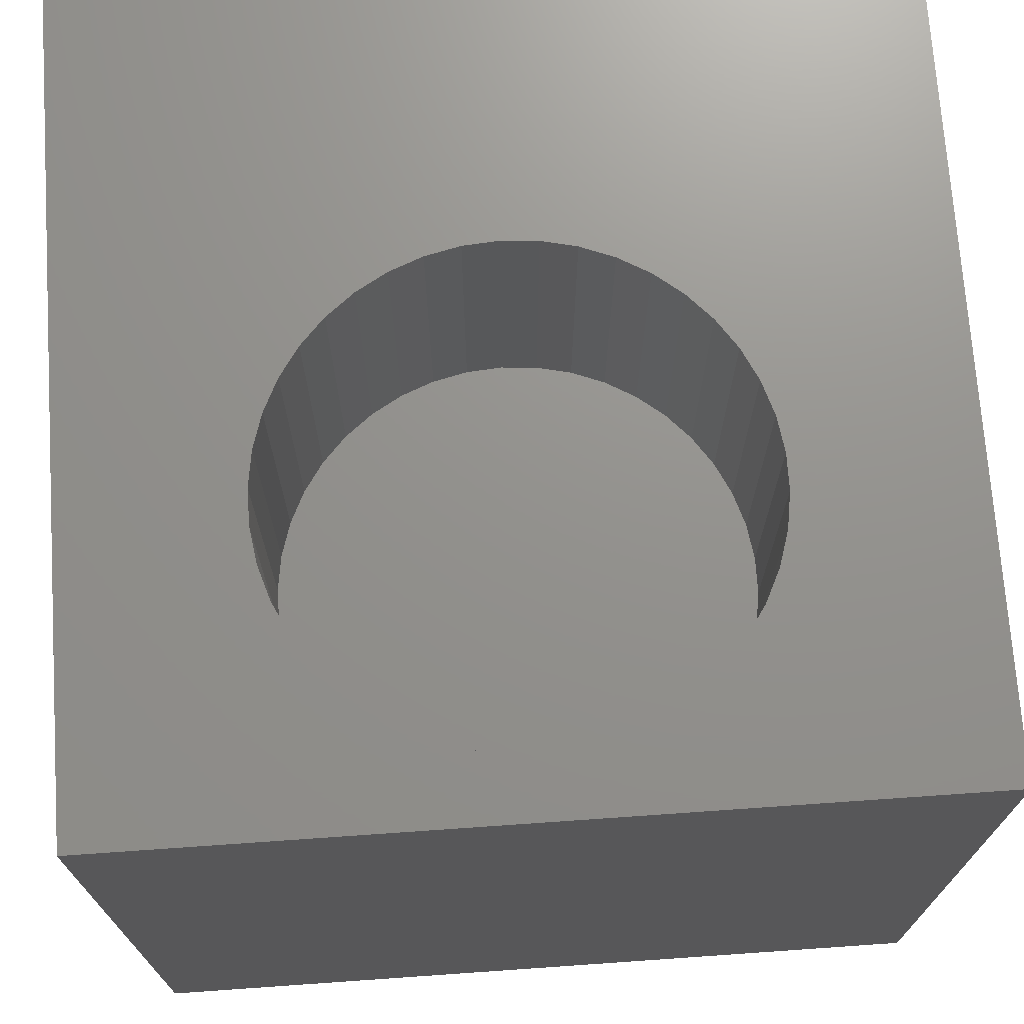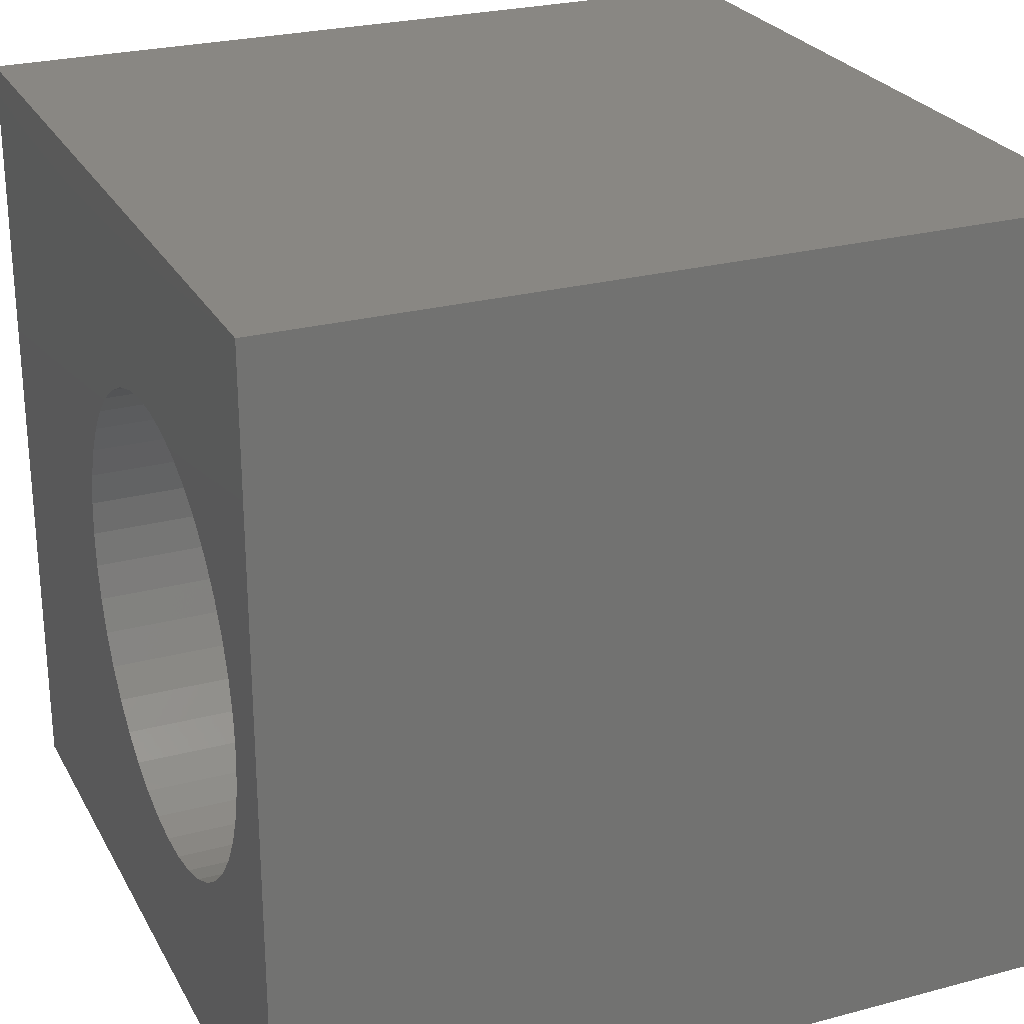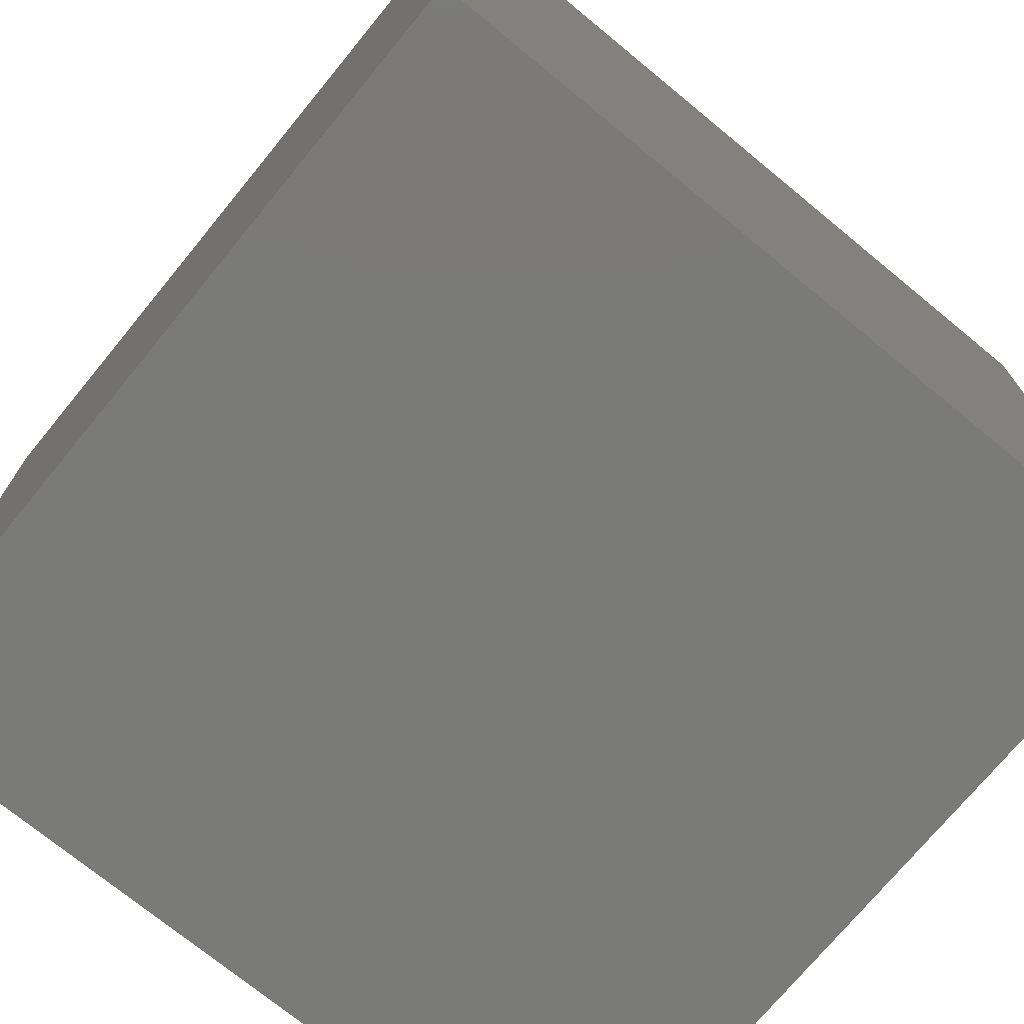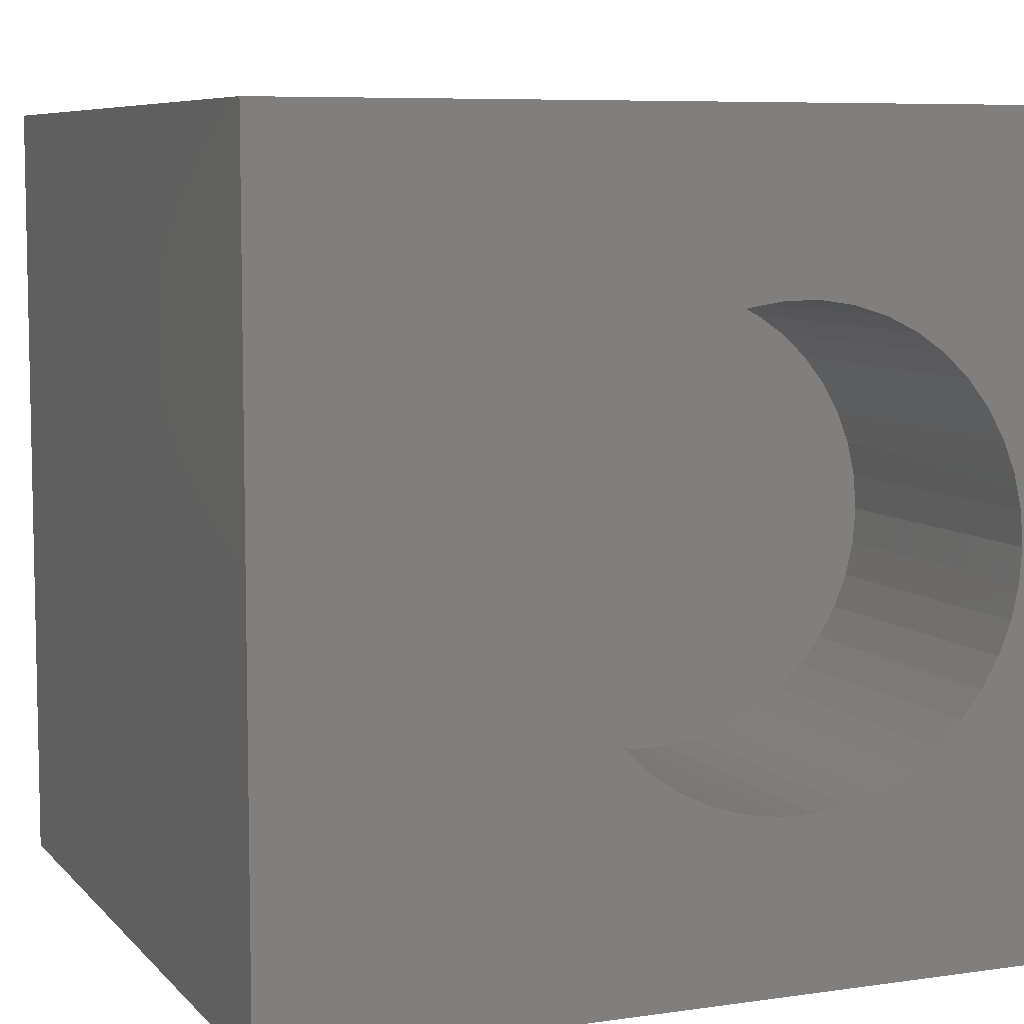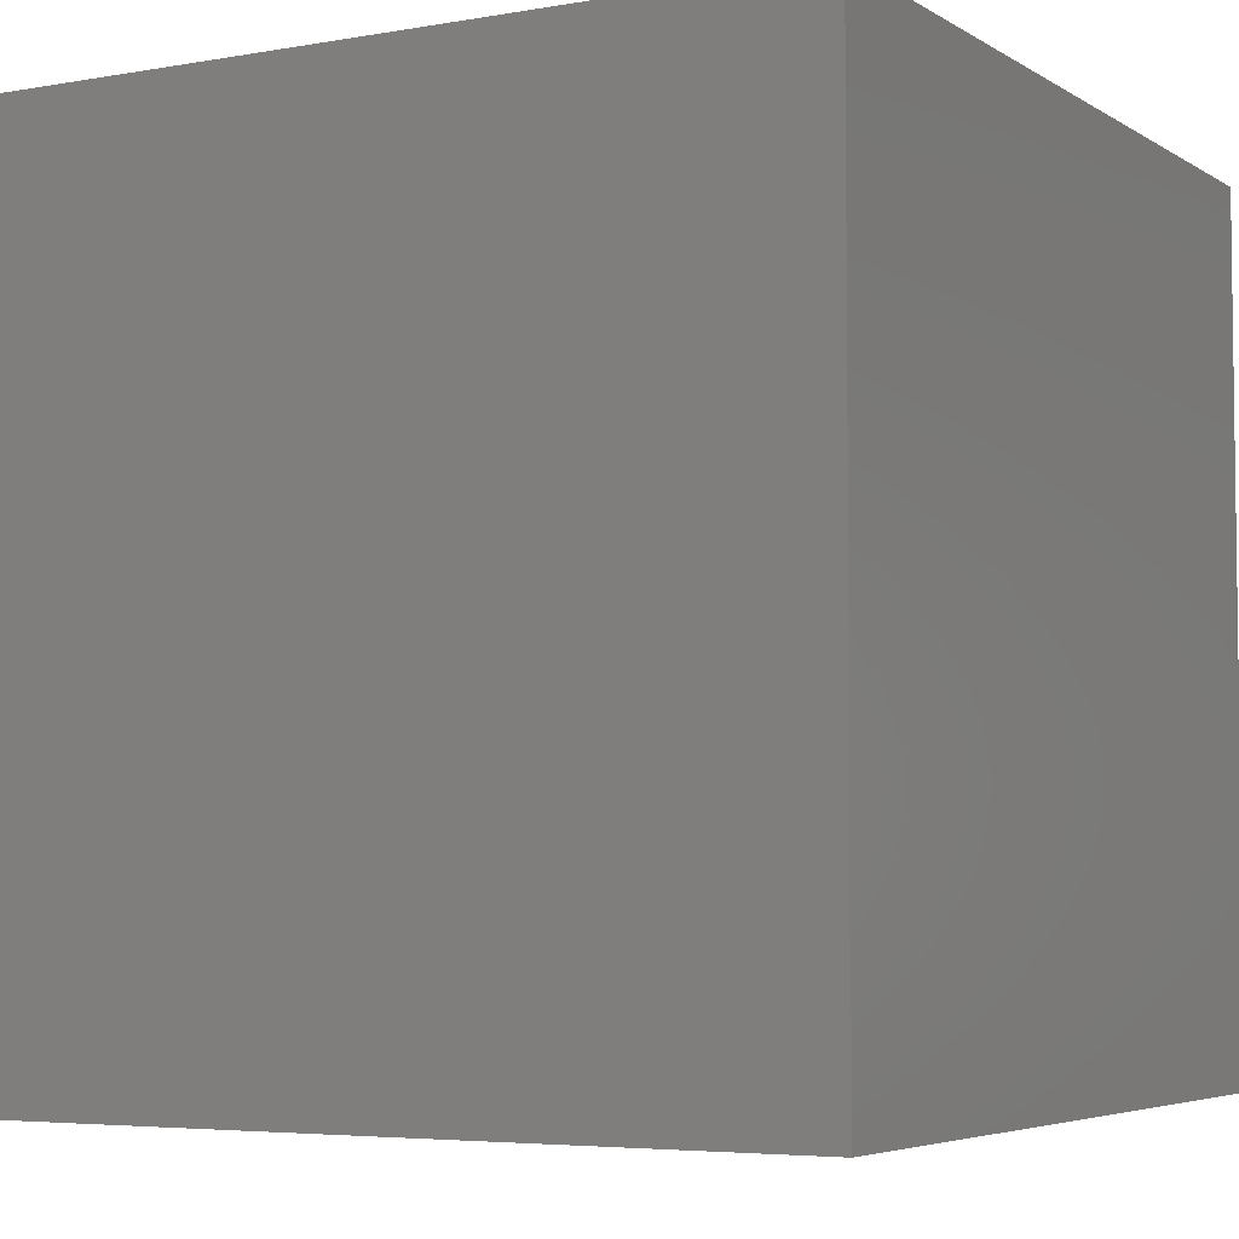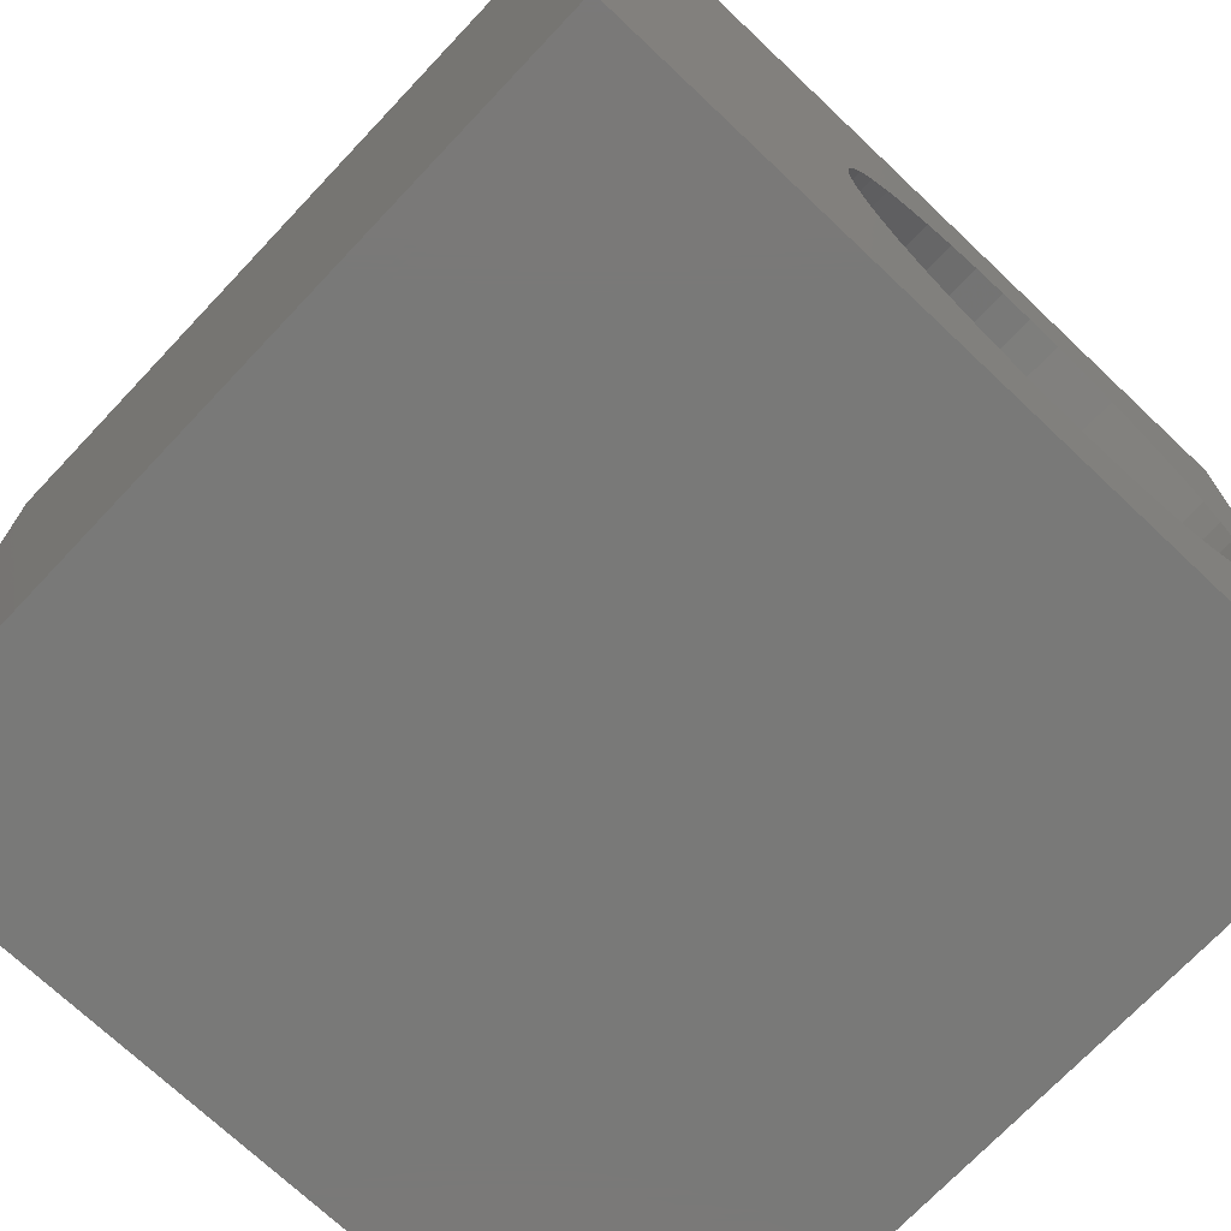
<metadata>
{"format":"stl","ext":"stl","renderer":"f3d","projection":"perspective","resolution":1024,"background":"white","views":[{"elev":71.8,"azim":86.0,"up":"+Z"},{"elev":25.7,"azim":67.0,"up":"+Y"},{"elev":-73.2,"azim":50.6,"up":"+Z"},{"elev":7.3,"azim":-22.5,"up":"+Y"},{"elev":-4.9,"azim":-60.6,"up":"+Z"},{"elev":-72.1,"azim":-43.4,"up":"+Y"}]}
</metadata>
<code>
# stl→obj: 92 verts, 180 faces
v 0 10 10
v 0 10 0
v 0 0 10
v 0 0 0
v 9.152 4.123 10
v 8.994 3.721 10
v 10 0 10
v 3.627 5.827 10
v 3.785 6.229 10
v 4.001 6.604 10
v 4.27 6.941 10
v 4.587 7.235 10
v 4.944 7.479 10
v 8.778 3.347 10
v 8.508 3.009 10
v 8.192 2.715 10
v 5.333 2.284 10
v 4.944 2.472 10
v 4.587 2.715 10
v 4.27 3.009 10
v 5.333 7.666 10
v 5.746 7.794 10
v 10 10 10
v 8.994 6.229 10
v 9.152 5.827 10
v 9.248 5.406 10
v 9.28 4.975 10
v 9.248 4.544 10
v 7.835 2.472 10
v 7.445 2.284 10
v 7.033 2.157 10
v 3.627 4.123 10
v 3.531 4.544 10
v 3.498 4.975 10
v 3.531 5.406 10
v 6.173 7.858 10
v 6.605 7.858 10
v 7.033 7.794 10
v 7.445 7.666 10
v 7.835 7.479 10
v 8.192 7.235 10
v 6.605 2.092 10
v 6.173 2.092 10
v 5.746 2.157 10
v 4.001 3.347 10
v 3.785 3.721 10
v 8.508 6.941 10
v 8.778 6.604 10
v 10 10 0
v 10 0 0
v 9.248 4.544 6.171
v 9.28 4.975 6.171
v 9.248 5.406 6.171
v 9.152 5.827 6.171
v 8.994 6.229 6.171
v 8.778 6.604 6.171
v 8.508 6.941 6.171
v 8.192 7.235 6.171
v 7.835 7.479 6.171
v 7.445 7.666 6.171
v 7.033 7.794 6.171
v 6.605 7.858 6.171
v 6.173 7.858 6.171
v 5.746 7.794 6.171
v 5.333 7.666 6.171
v 4.944 7.479 6.171
v 4.587 7.235 6.171
v 4.27 6.941 6.171
v 4.001 6.604 6.171
v 3.785 6.229 6.171
v 3.627 5.827 6.171
v 3.531 5.406 6.171
v 3.498 4.975 6.171
v 3.531 4.544 6.171
v 3.627 4.123 6.171
v 3.785 3.721 6.171
v 4.001 3.347 6.171
v 4.27 3.009 6.171
v 4.587 2.715 6.171
v 4.944 2.472 6.171
v 5.333 2.284 6.171
v 5.746 2.157 6.171
v 6.173 2.092 6.171
v 6.605 2.092 6.171
v 7.033 2.157 6.171
v 7.445 2.284 6.171
v 7.835 2.472 6.171
v 8.192 2.715 6.171
v 8.508 3.009 6.171
v 8.778 3.347 6.171
v 8.994 3.721 6.171
v 9.152 4.123 6.171
f 1 2 3
f 3 2 4
f 5 6 7
f 8 9 1
f 1 9 10
f 10 11 1
f 1 11 12
f 1 12 13
f 6 14 7
f 7 14 15
f 7 15 16
f 17 18 3
f 3 18 19
f 3 19 20
f 13 21 1
f 1 21 22
f 1 22 23
f 23 24 25
f 25 26 23
f 23 26 27
f 23 27 7
f 7 27 28
f 7 28 5
f 16 29 7
f 7 29 30
f 7 30 31
f 32 33 3
f 3 33 34
f 3 34 1
f 1 34 35
f 1 35 8
f 22 36 23
f 23 36 37
f 23 37 38
f 38 39 23
f 23 39 40
f 23 40 41
f 31 42 7
f 7 42 43
f 7 43 3
f 3 43 44
f 3 44 17
f 20 45 3
f 3 45 46
f 3 46 32
f 41 47 23
f 23 47 48
f 23 48 24
f 49 23 50
f 50 23 7
f 2 49 4
f 4 49 50
f 23 49 1
f 1 49 2
f 50 7 4
f 4 7 3
f 51 27 52
f 52 27 26
f 52 26 53
f 53 26 25
f 53 25 54
f 54 25 24
f 54 24 55
f 55 24 48
f 55 48 56
f 56 48 47
f 56 47 57
f 57 47 41
f 57 41 58
f 58 41 40
f 58 40 59
f 59 40 39
f 59 39 60
f 60 39 38
f 60 38 61
f 61 38 37
f 61 37 62
f 62 37 36
f 62 36 63
f 63 36 22
f 63 22 64
f 64 22 21
f 64 21 65
f 65 21 13
f 65 13 66
f 66 13 12
f 66 12 67
f 67 12 11
f 67 11 68
f 68 11 10
f 68 10 69
f 69 10 9
f 69 9 70
f 70 9 8
f 70 8 71
f 71 8 35
f 71 35 72
f 72 35 34
f 72 34 73
f 73 34 33
f 73 33 74
f 74 33 32
f 74 32 75
f 75 32 46
f 75 46 76
f 76 46 45
f 76 45 77
f 77 45 20
f 77 20 78
f 78 20 19
f 78 19 79
f 79 19 18
f 79 18 80
f 80 18 17
f 80 17 81
f 81 17 44
f 81 44 82
f 82 44 43
f 82 43 83
f 83 43 42
f 83 42 84
f 84 42 31
f 84 31 85
f 85 31 30
f 85 30 86
f 86 30 29
f 86 29 87
f 87 29 16
f 87 16 88
f 88 16 15
f 88 15 89
f 89 15 14
f 89 14 90
f 90 14 6
f 90 6 91
f 91 6 5
f 91 5 92
f 92 5 28
f 92 28 51
f 51 28 27
f 69 90 91
f 69 70 90
f 90 70 71
f 90 71 72
f 72 73 90
f 90 73 74
f 90 74 75
f 85 77 84
f 84 77 78
f 84 78 79
f 91 92 69
f 69 92 51
f 69 51 52
f 85 86 77
f 77 86 87
f 77 87 88
f 75 76 90
f 90 76 77
f 90 77 89
f 89 77 88
f 69 61 62
f 66 67 68
f 79 80 84
f 84 80 81
f 84 81 83
f 83 81 82
f 52 53 69
f 69 53 54
f 69 54 55
f 55 56 69
f 69 56 57
f 69 57 58
f 58 59 69
f 69 59 60
f 69 60 61
f 62 63 69
f 69 63 64
f 69 64 68
f 68 64 65
f 68 65 66

</code>
